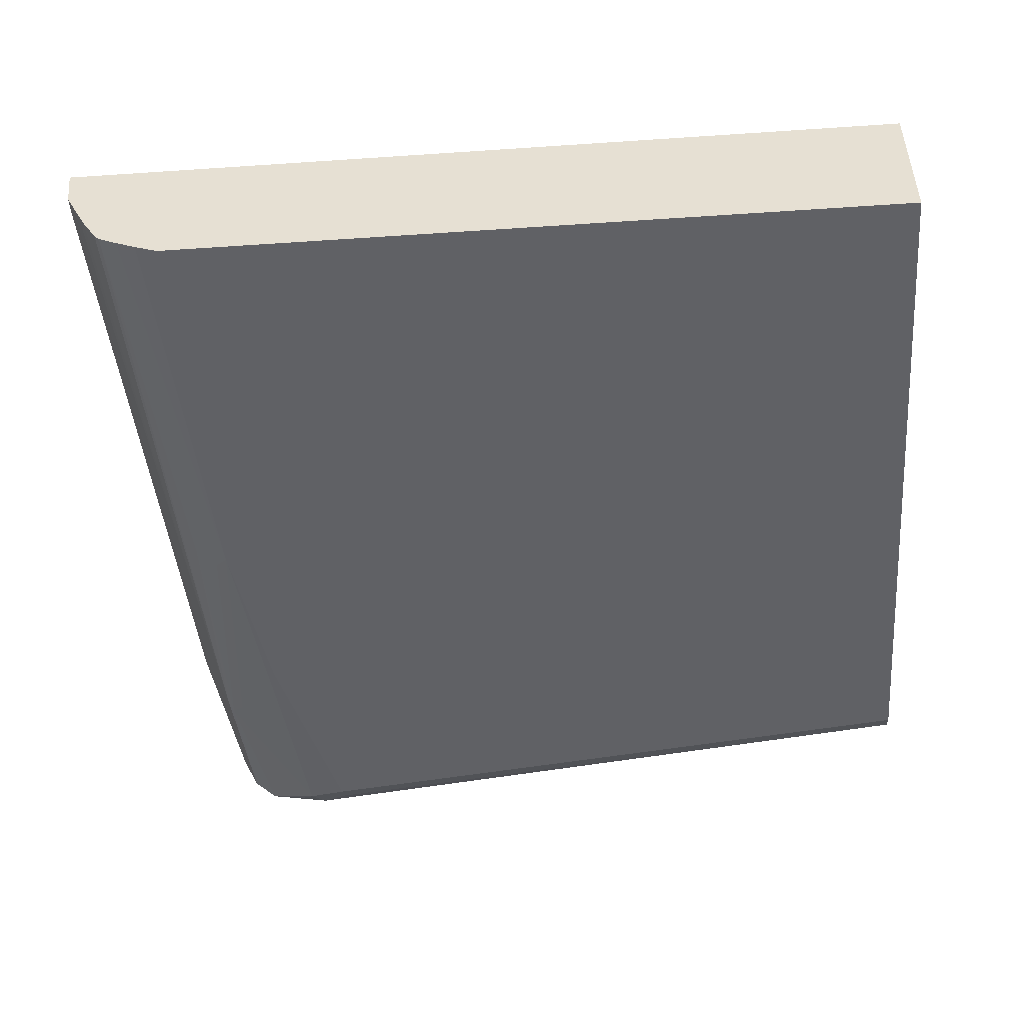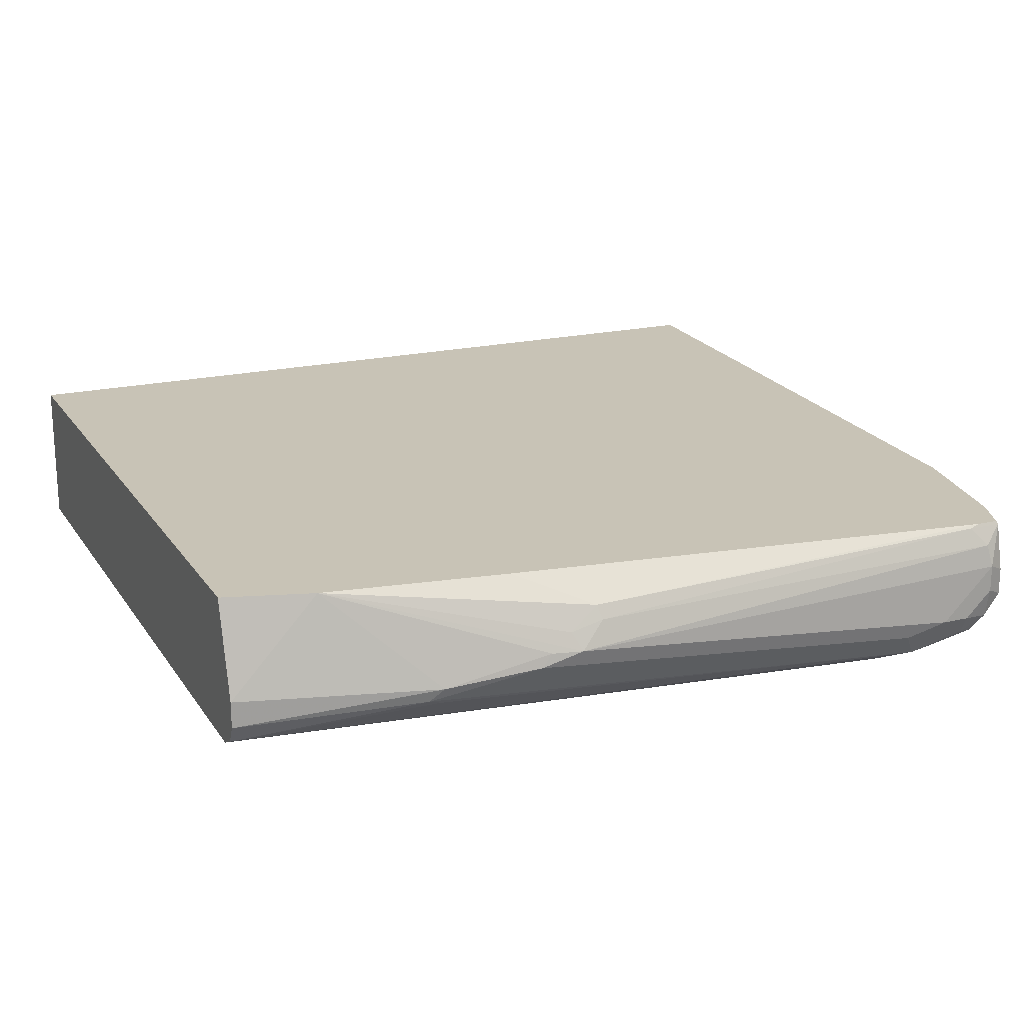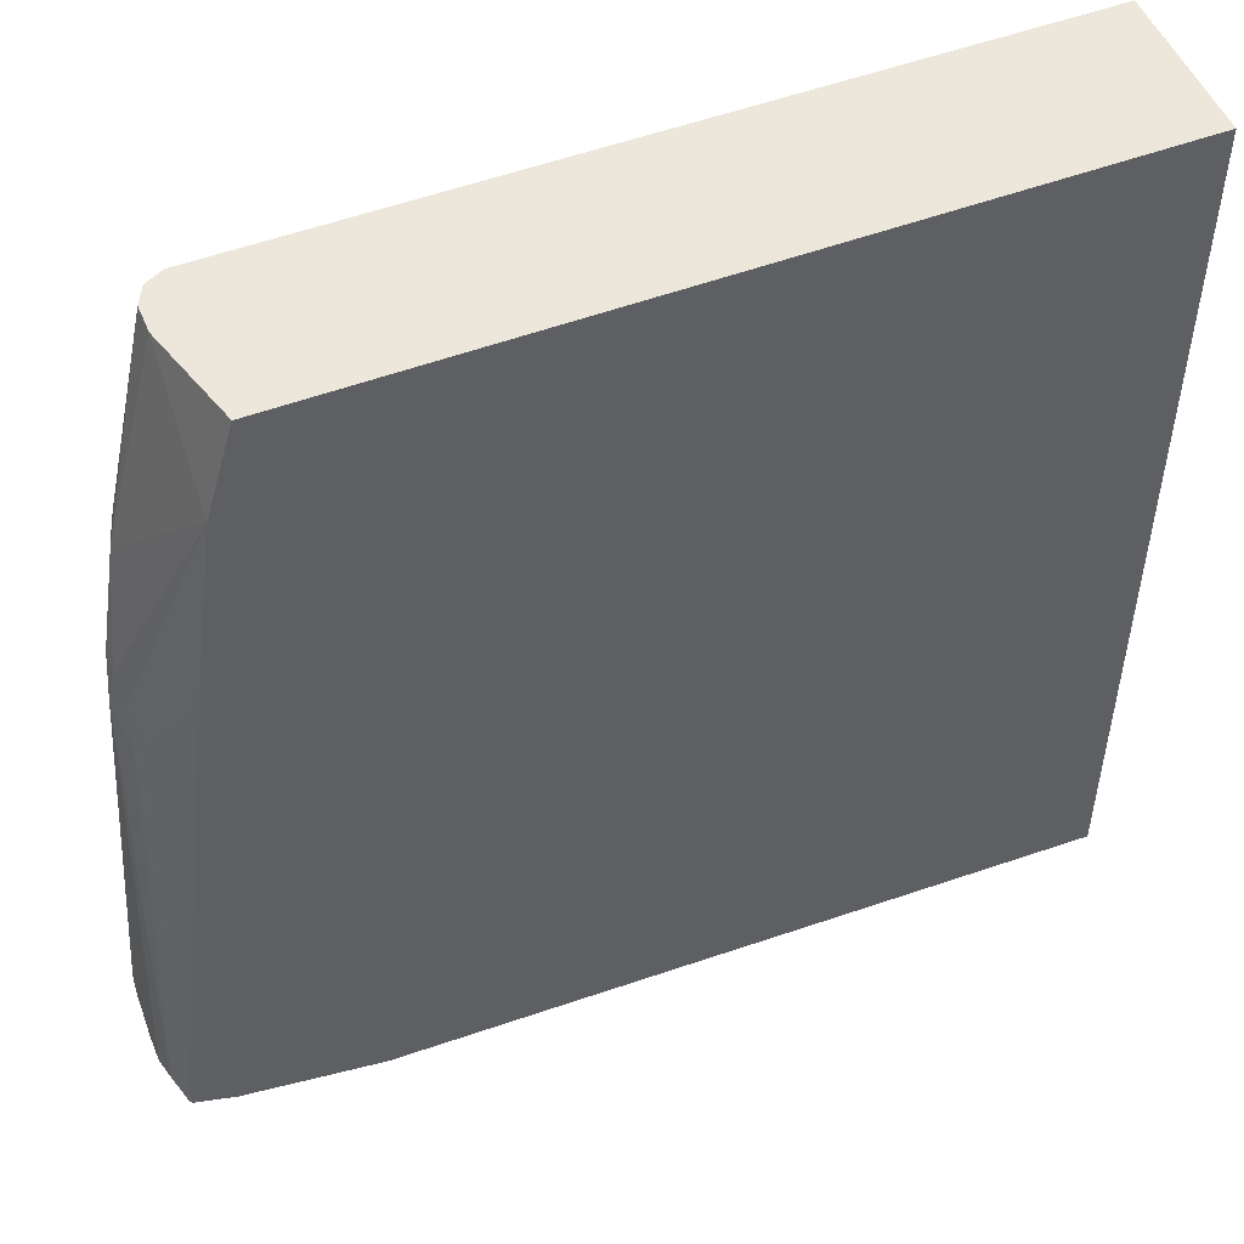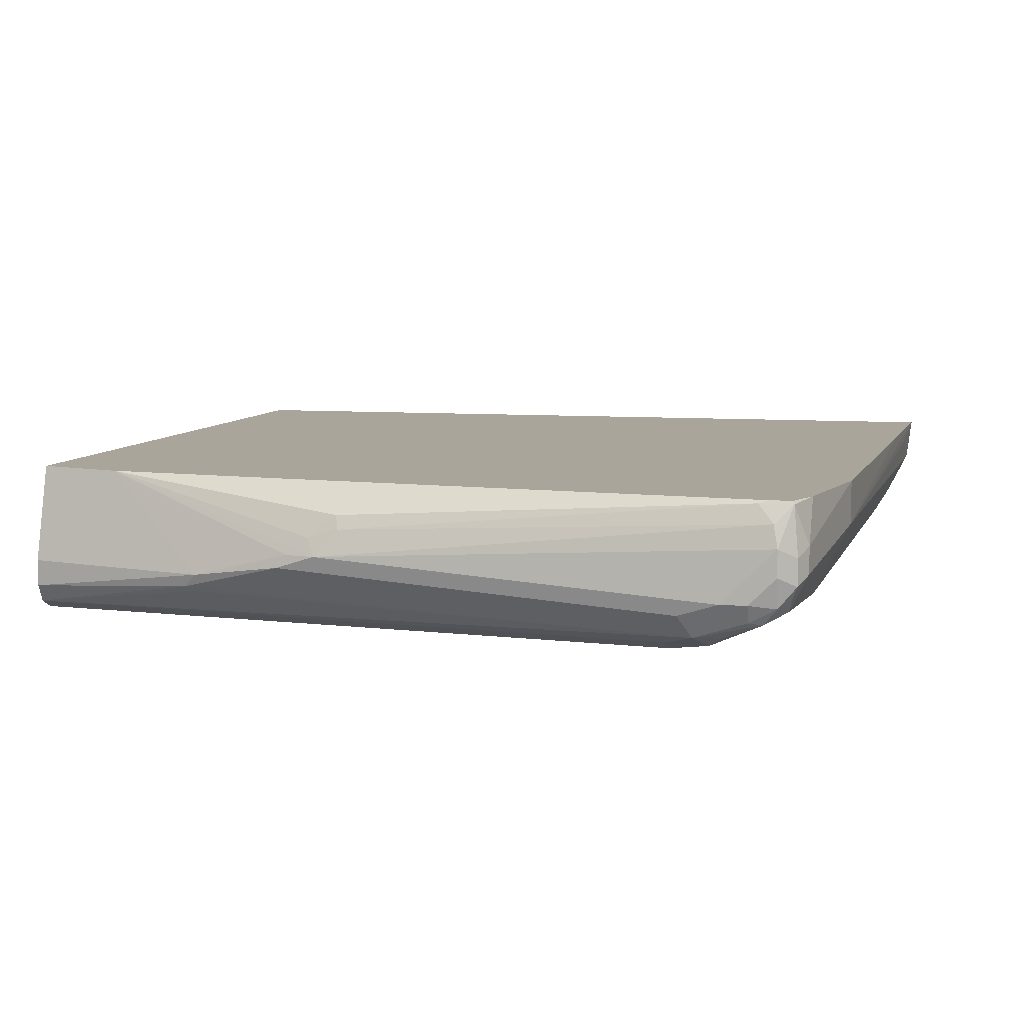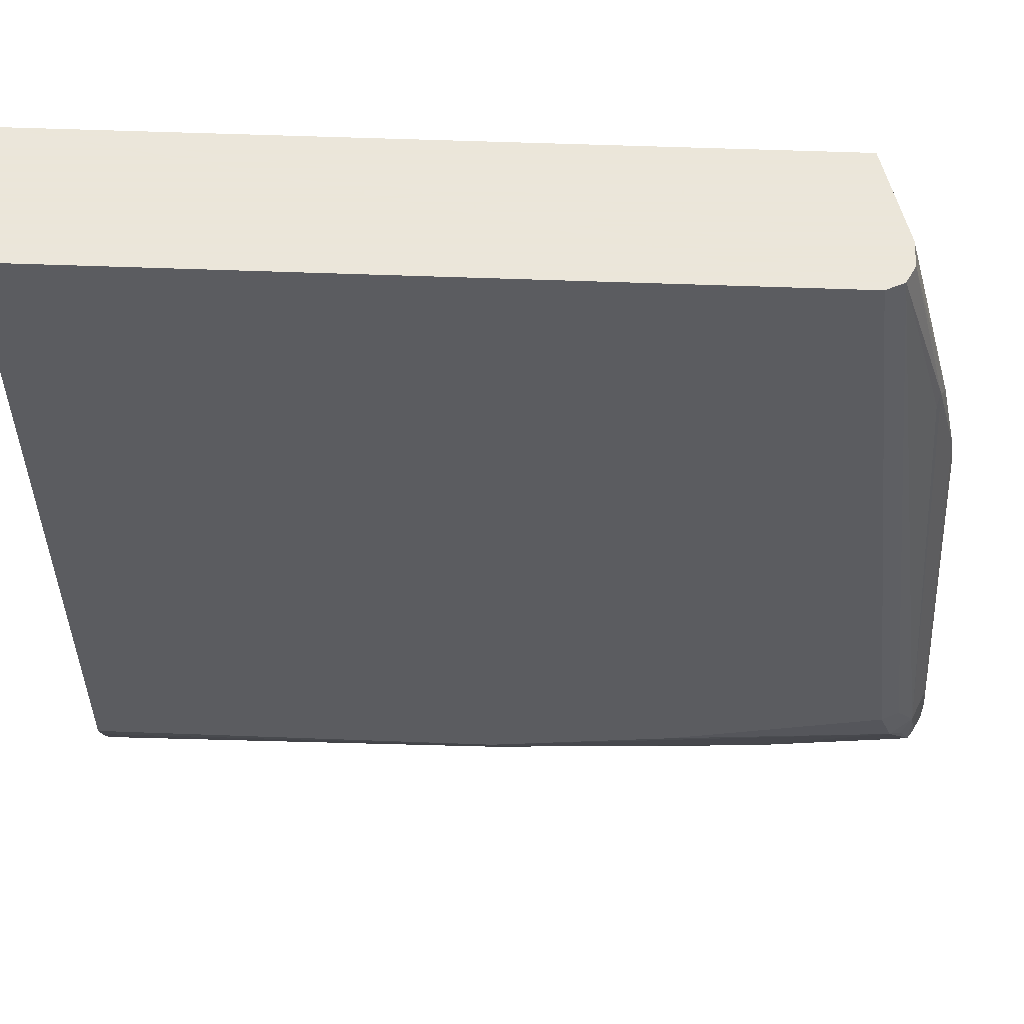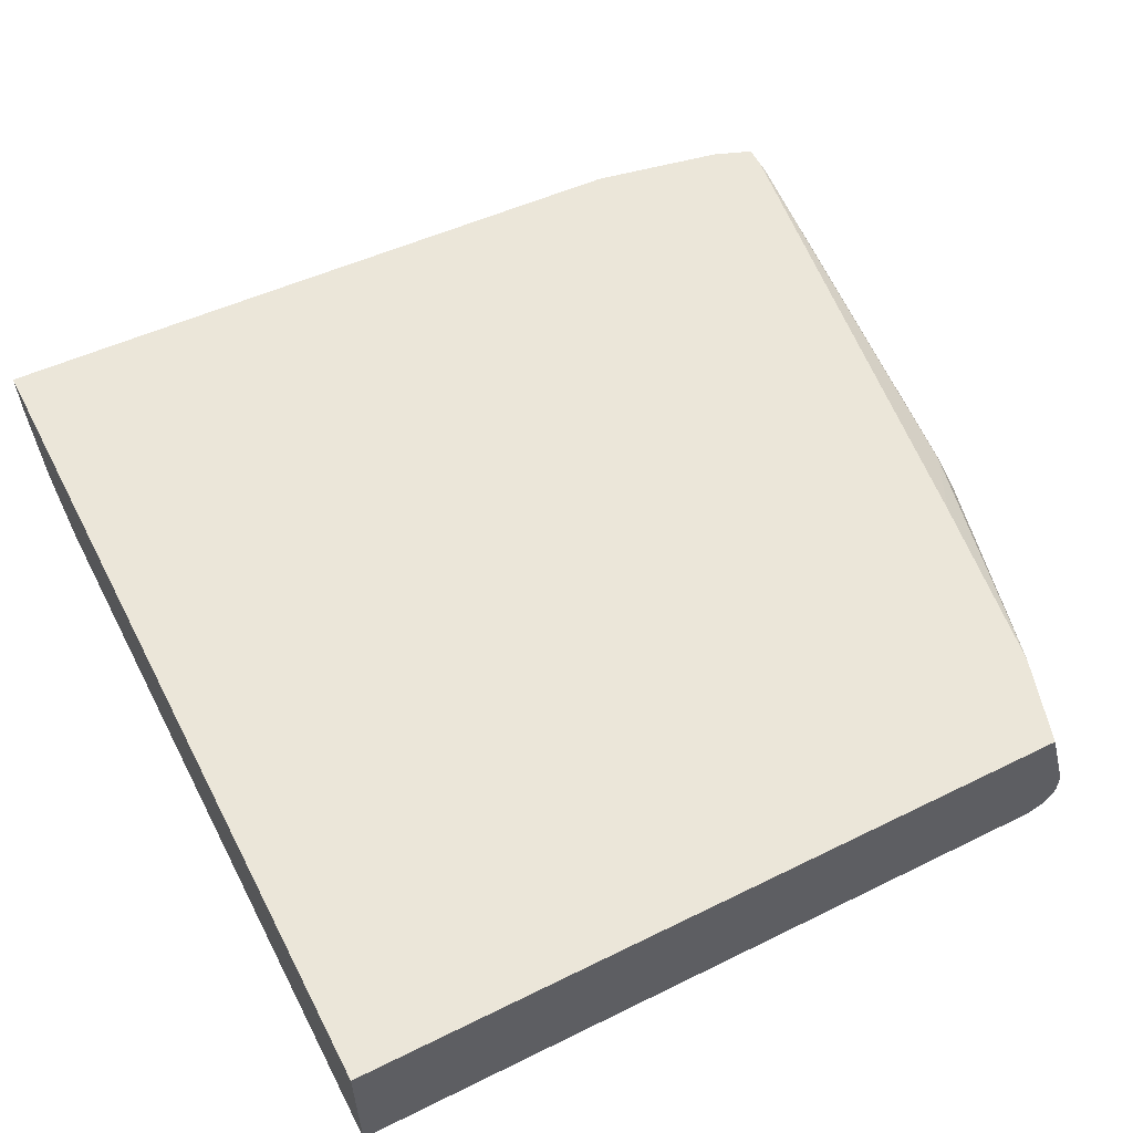
<metadata>
{"format":"obj","ext":"obj","renderer":"f3d","projection":"perspective","resolution":1024,"background":"white","views":[{"elev":-48.9,"azim":-85.7,"up":"+Y"},{"elev":19.5,"azim":66.2,"up":"+Y"},{"elev":51.1,"azim":157.8,"up":"+Z"},{"elev":7.5,"azim":103.0,"up":"+Y"},{"elev":55.0,"azim":2.3,"up":"+Z"},{"elev":57.1,"azim":-27.2,"up":"+Y"}]}
</metadata>
<code>
v 0.09985 -0.6186 -0.4114
v 0.1571 -0.6283 -0.4083
v 0.11 -0.644 -0.4083
v 0.09985 -0.644 -0.4083
v 0.09985 -0.6186 0.09959
v 0.2356 -0.6186 -0.4053
v 0.5026 -0.644 -0.3926
v 0.11 -0.6544 -0.4031
v 0.09985 -0.6544 -0.4031
v 0.534 -0.6186 0.09959
v 0.09985 -0.7068 0.09959
v 0.5026 -0.6186 -0.3926
v 0.5968 -0.6597 -0.3769
v 0.5026 -0.6544 -0.3874
v 0.11 -0.6649 -0.3979
v 0.09985 -0.6716 -0.3945
v 0.5026 -0.6858 -0.3717
v 0.5497 -0.6754 0.09959
v 0.5497 -0.6186 0.04712
v 0.09985 -0.7068 -0.3455
v 0.534 -0.7068 0.09959
v 0.5811 -0.6186 -0.3769
v 0.5968 -0.644 -0.3769
v 0.6073 -0.6649 -0.3717
v 0.5968 -0.6701 -0.3717
v 0.09985 -0.6868 -0.3855
v 0.5968 -0.6806 -0.3665
v 0.5104 -0.6871 -0.3691
v 0.3456 -0.6963 -0.3665
v 0.09985 -0.6899 -0.3825
v 0.5497 -0.6911 0.09959
v 0.5811 -0.6754 -0.01571
v 0.5929 -0.6597 -0.07659
v 0.5968 -0.6597 -0.09424
v 0.5916 -0.6492 -0.08904
v 0.589 -0.6361 -0.106
v 0.5654 -0.6186 -0.06283
v 0.09985 -0.7011 -0.3594
v 0.3456 -0.7068 -0.3455
v 0.5811 -0.7068 -0.2984
v 0.5444 -0.7015 0.09959
v 0.6038 -0.6186 -0.3682
v 0.6047 -0.6204 -0.3691
v 0.6073 -0.6492 -0.3717
v 0.6125 -0.6597 -0.3612
v 0.6086 -0.6773 -0.3612
v 0.6047 -0.6714 -0.3691
v 0.6047 -0.6871 -0.3534
v 0.5026 -0.6911 -0.3612
v 0.3534 -0.7029 -0.3534
v 0.589 -0.7029 -0.3219
v 0.09985 -0.6956 -0.3713
v 0.5772 -0.6832 -0.007856
v 0.5929 -0.6675 -0.07068
v 0.6086 -0.6832 -0.3062
v 0.6125 -0.6754 -0.3298
v 0.6125 -0.644 -0.3612
v 0.6099 -0.6309 -0.3586
v 0.5929 -0.644 -0.108
v 0.6047 -0.6204 -0.3495
v 0.6038 -0.6186 -0.3552
v 0.4555 -0.7068 -0.3298
v 0.6021 -0.6963 -0.3141
v 0.5916 -0.7015 -0.2984
v 0.5759 -0.6858 -0.01571
v 0.6125 -0.6754 -0.3455
v 0.6073 -0.6858 -0.3455
v 0.5968 -0.697 -0.3298
f 33 54 34
f 32 53 54
f 31 41 53
f 32 54 33
f 31 53 32
f 34 55 56
f 34 59 35
f 34 57 58
f 34 58 59
f 34 54 55
f 30 50 52
f 35 59 36
f 34 56 57
f 29 50 30
f 24 57 45
f 28 48 51
f 28 50 29
f 28 49 50
f 27 48 28
f 27 46 48
f 27 47 46
f 24 27 25
f 24 47 27
f 24 46 47
f 24 45 46
f 24 44 57
f 23 43 44
f 22 43 23
f 36 59 60
f 28 51 49
f 36 60 61
f 48 67 63
f 38 52 39
f 63 67 66
f 58 60 59
f 56 63 66
f 55 63 56
f 54 63 55
f 53 63 54
f 53 65 63
f 51 68 63
f 48 68 51
f 48 63 68
f 22 42 43
f 46 67 48
f 46 66 67
f 45 56 66
f 45 57 56
f 45 66 46
f 43 57 44
f 39 52 50
f 39 50 49
f 39 49 51
f 39 51 62
f 40 51 63
f 40 63 64
f 36 61 37
f 40 62 51
f 41 63 65
f 41 65 53
f 42 61 60
f 42 60 43
f 43 60 58
f 43 58 57
f 41 64 63
f 21 64 41
f 19 35 36
f 20 38 39
f 5 41 31
f 5 21 41
f 5 11 21
f 3 14 8
f 3 7 14
f 3 9 4
f 3 8 9
f 2 7 3
f 1 7 2
f 1 6 7
f 1 12 6
f 1 22 12
f 1 42 22
f 1 61 42
f 1 37 61
f 1 19 37
f 1 10 19
f 21 40 64
f 1 11 5
f 1 20 11
f 1 38 20
f 1 52 38
f 1 30 52
f 1 26 30
f 1 16 26
f 1 9 16
f 1 4 9
f 1 3 4
f 1 2 3
f 5 31 18
f 5 18 10
f 1 5 10
f 7 12 23
f 6 12 7
f 19 36 37
f 19 34 35
f 19 33 34
f 19 32 33
f 18 32 19
f 17 30 26
f 17 29 30
f 17 28 29
f 17 27 28
f 17 25 27
f 16 17 26
f 15 17 16
f 14 25 17
f 13 25 14
f 18 31 32
f 13 44 24
f 7 23 13
f 13 24 25
f 7 13 14
f 8 15 16
f 8 14 17
f 8 17 15
f 8 16 9
f 11 20 39
f 11 39 62
f 11 62 40
f 11 40 21
f 12 22 23
f 13 23 44
f 10 18 19

</code>
